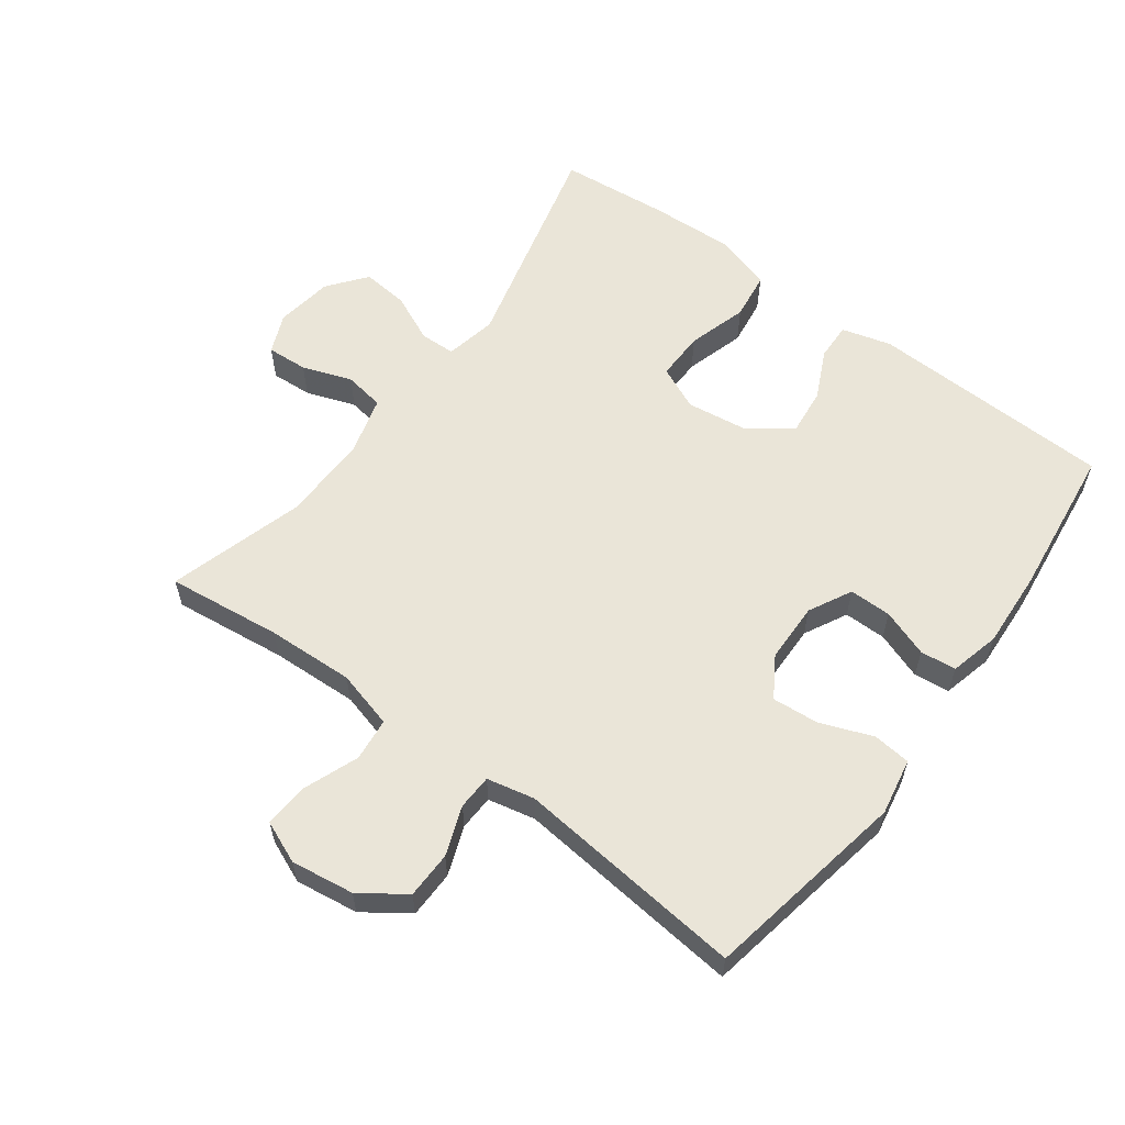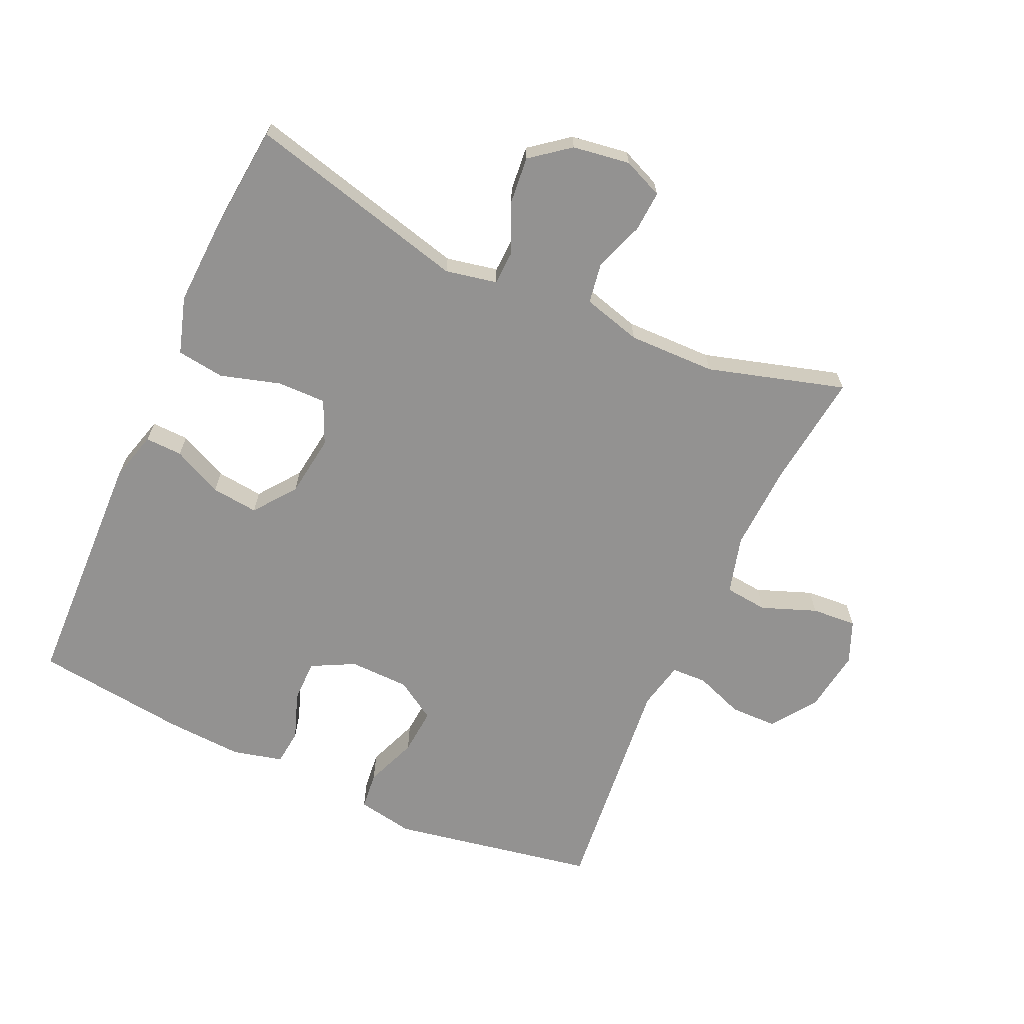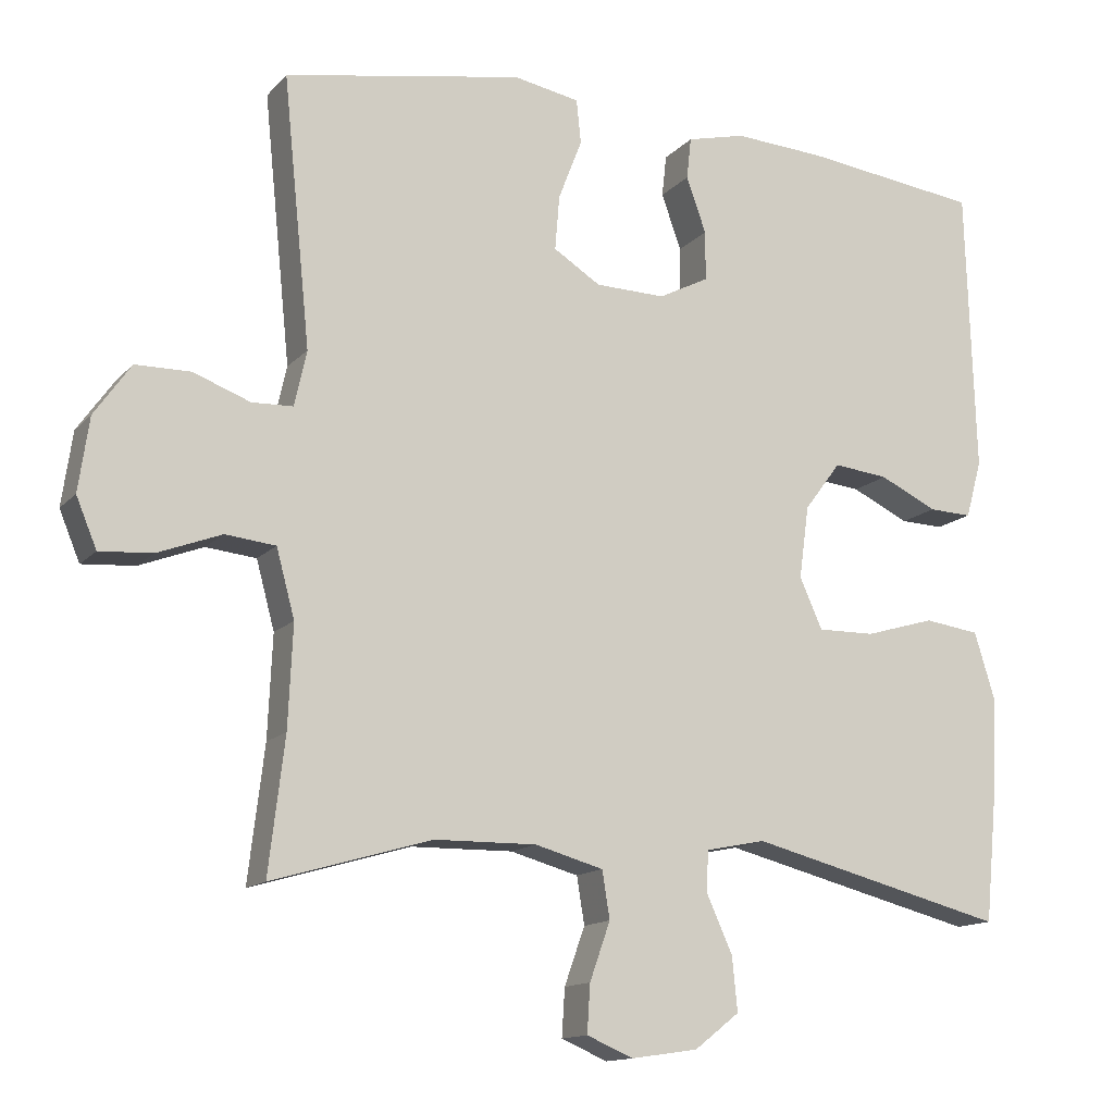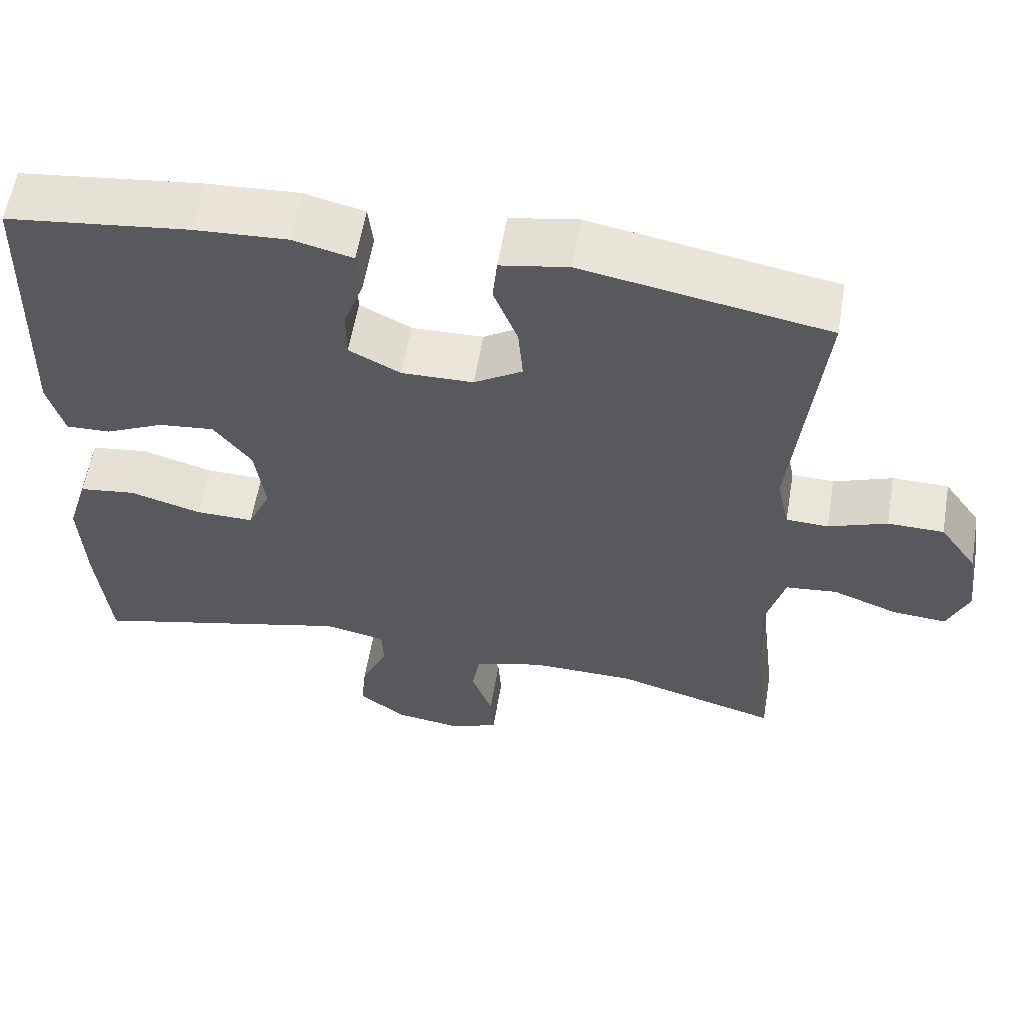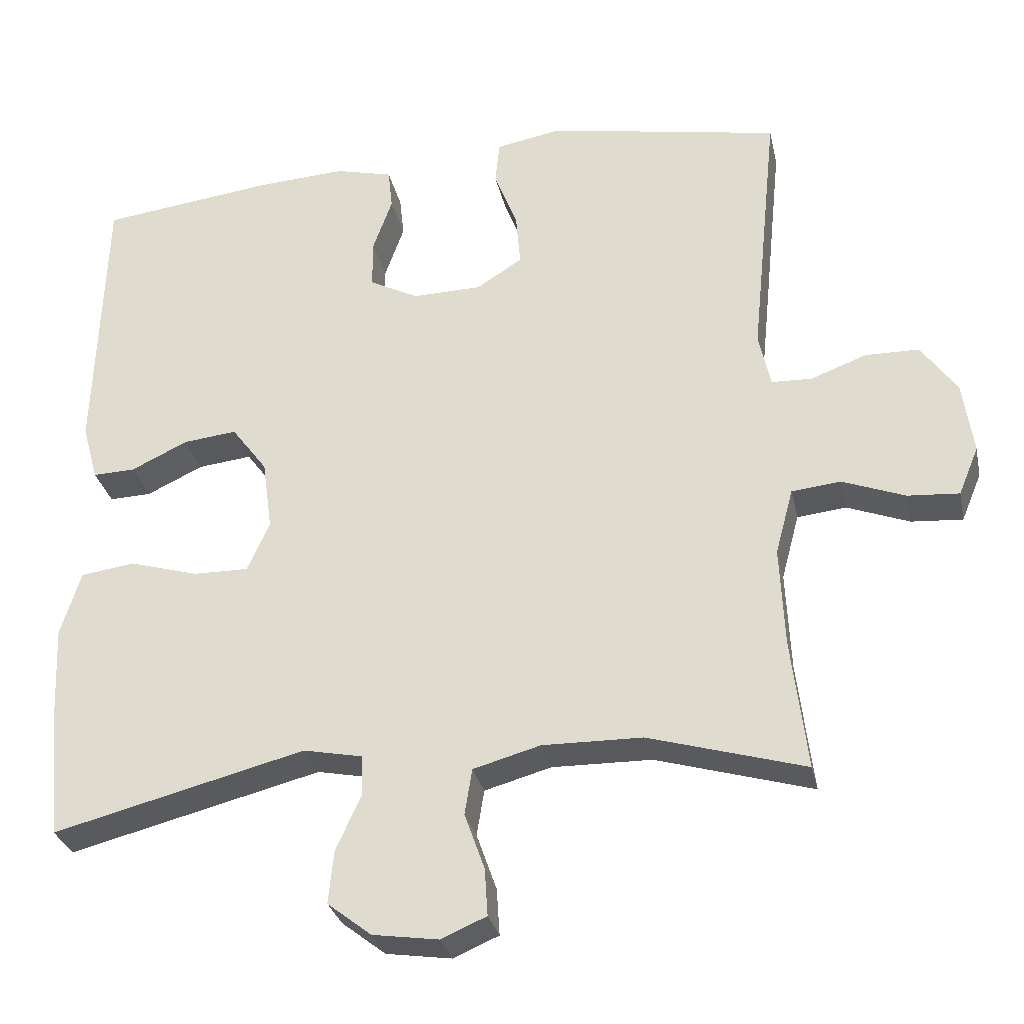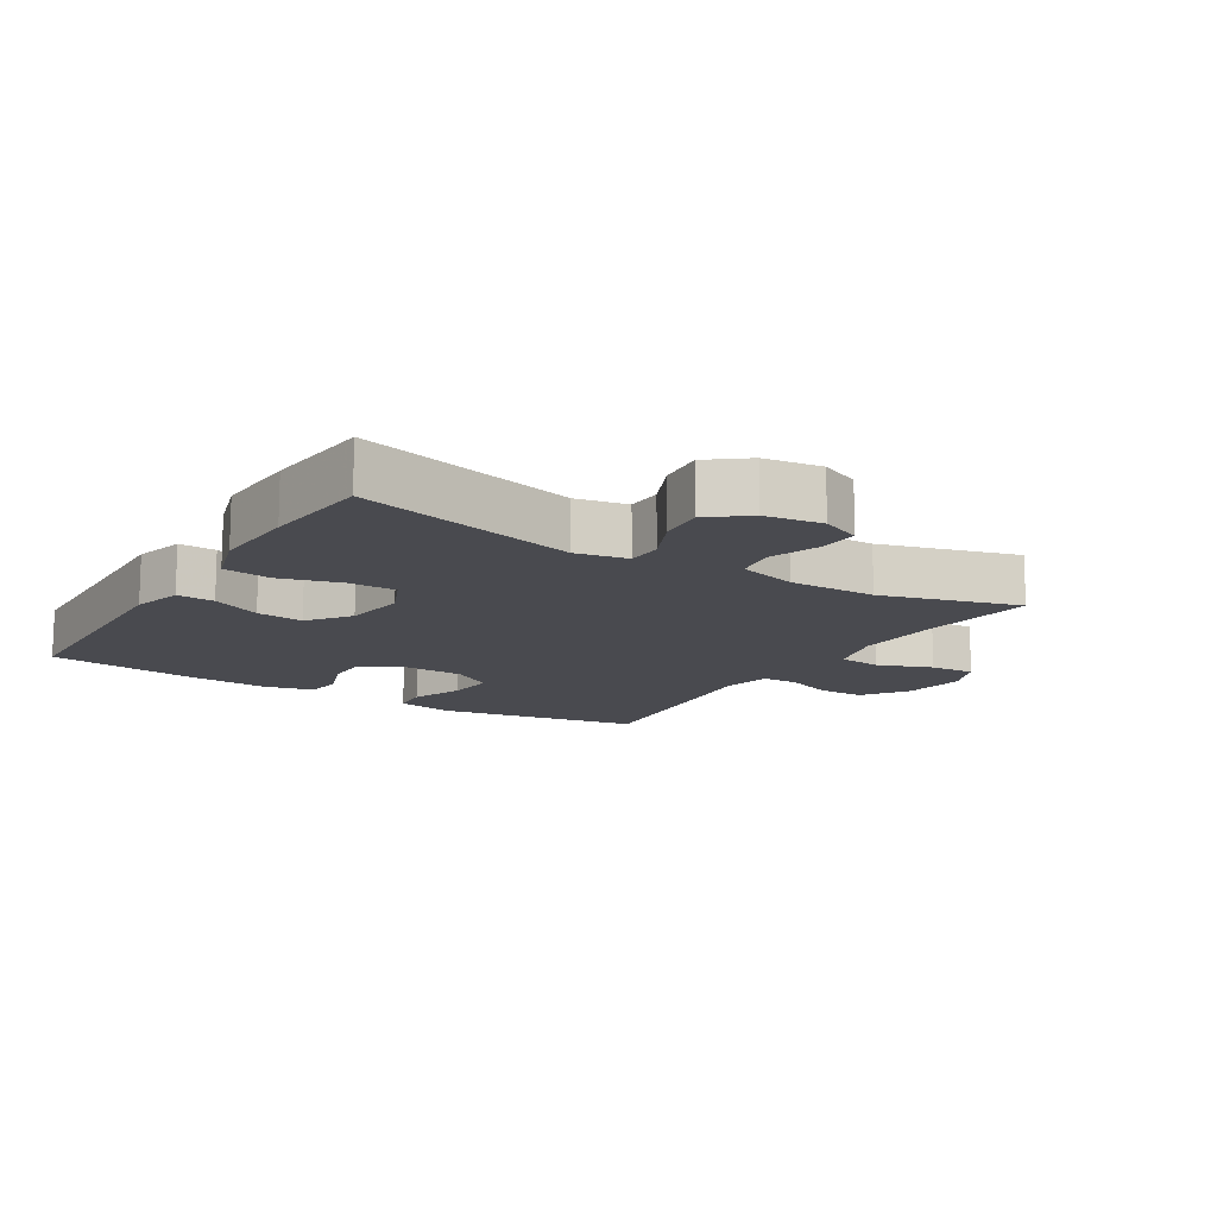
<metadata>
{"format":"obj","ext":"obj","renderer":"f3d","projection":"perspective","resolution":1024,"background":"white","views":[{"elev":59.1,"azim":-53.4,"up":"+Y"},{"elev":-66.5,"azim":155.6,"up":"+Y"},{"elev":-13.7,"azim":-25.8,"up":"+Z"},{"elev":58.9,"azim":-170.4,"up":"+Z"},{"elev":-30.0,"azim":-167.9,"up":"+Z"},{"elev":-13.5,"azim":148.1,"up":"+Y"}]}
</metadata>
<code>
v 0.5 0.07 0.5
v 0.512 0.07 0.124
v 0.491 0.07 0.048
v 0.434 0.07 0.05
v 0.358 0.07 0.086
v 0.286 0.07 0.094
v 0.238 0.07 0.03
v 0.225 0.07 -0.065
v 0.255 0.07 -0.132
v 0.33 0.07 -0.131
v 0.422 0.07 -0.104
v 0.495 0.07 -0.114
v 0.522 0.07 -0.202
v 0.516 0.07 -0.333
v 0.5 0.07 -0.5
v 0.161 0.07 -0.414
v 0.082 0.07 -0.43
v 0.08 0.07 -0.484
v 0.114 0.07 -0.559
v 0.121 0.07 -0.63
v 0.062 0.07 -0.676
v -0.026 0.07 -0.689
v -0.087 0.07 -0.663
v -0.083 0.07 -0.6
v -0.056 0.07 -0.524
v -0.066 0.07 -0.462
v -0.156 0.07 -0.437
v -0.29 0.07 -0.439
v -0.5 0.07 -0.5
v -0.479 0.07 -0.324
v -0.473 0.07 -0.19
v -0.497 0.07 -0.101
v -0.563 0.07 -0.094
v -0.647 0.07 -0.126
v -0.716 0.07 -0.131
v -0.743 0.07 -0.066
v -0.729 0.07 0.031
v -0.681 0.07 0.099
v -0.609 0.07 0.1
v -0.534 0.07 0.072
v -0.48 0.07 0.074
v -0.464 0.07 0.147
v -0.5 0.07 0.5
v -0.186 0.07 0.557
v -0.099 0.07 0.541
v -0.093 0.07 0.483
v -0.124 0.07 0.403
v -0.13 0.07 0.331
v -0.068 0.07 0.292
v 0.024 0.07 0.29
v 0.09 0.07 0.324
v 0.09 0.07 0.389
v 0.064 0.07 0.462
v 0.07 0.07 0.517
v 0.147 0.07 0.536
v 0.266 0.07 0.529
v 0.5 0 0.5
v 0.512 0 0.124
v 0.491 0 0.048
v 0.434 0 0.05
v 0.358 0 0.086
v 0.286 0 0.094
v 0.238 0 0.03
v 0.225 0 -0.065
v 0.255 0 -0.132
v 0.33 0 -0.131
v 0.422 0 -0.104
v 0.495 0 -0.114
v 0.522 0 -0.202
v 0.516 0 -0.333
v 0.5 0 -0.5
v 0.161 0 -0.414
v 0.082 0 -0.43
v 0.08 0 -0.484
v 0.114 0 -0.559
v 0.121 0 -0.63
v 0.062 0 -0.676
v -0.026 0 -0.689
v -0.087 0 -0.663
v -0.083 0 -0.6
v -0.056 0 -0.524
v -0.066 0 -0.462
v -0.156 0 -0.437
v -0.29 0 -0.439
v -0.5 0 -0.5
v -0.479 0 -0.324
v -0.473 0 -0.19
v -0.497 0 -0.101
v -0.563 0 -0.094
v -0.647 0 -0.126
v -0.716 0 -0.131
v -0.743 0 -0.066
v -0.729 0 0.031
v -0.681 0 0.099
v -0.609 0 0.1
v -0.534 0 0.072
v -0.48 0 0.074
v -0.464 0 0.147
v -0.5 0 0.5
v -0.186 0 0.557
v -0.099 0 0.541
v -0.093 0 0.483
v -0.124 0 0.403
v -0.13 0 0.331
v -0.068 0 0.292
v 0.024 0 0.29
v 0.09 0 0.324
v 0.09 0 0.389
v 0.064 0 0.462
v 0.07 0 0.517
v 0.147 0 0.536
v 0.266 0 0.529
f 52 53 54 55
f 51 52 55 56
f 44 45 46 47
f 42 43 44 47
f 41 42 47 48
f 37 38 39 40
f 37 40 41
f 36 37 41
f 33 34 35 36
f 32 33 36 41
f 31 32 41 48
f 28 29 30
f 27 28 30 31
f 26 27 31 48
f 22 23 24 25
f 18 19 20 21
f 17 18 21 22
f 13 14 15 16
f 13 16 17
f 10 11 12 13
f 9 10 13 17
f 8 9 17
f 7 8 17 22
f 2 3 4 5
f 2 5 6
f 51 56 1 2
f 50 51 2 6
f 49 50 6 7
f 25 26 48 49
f 7 22 25 49
f 111 110 109 108
f 112 111 108 107
f 103 102 101 100
f 103 100 99 98
f 104 103 98 97
f 96 95 94 93
f 97 96 93
f 97 93 92
f 92 91 90 89
f 97 92 89 88
f 104 97 88 87
f 86 85 84
f 87 86 84 83
f 104 87 83 82
f 81 80 79 78
f 77 76 75 74
f 78 77 74 73
f 72 71 70 69
f 73 72 69
f 69 68 67 66
f 73 69 66 65
f 73 65 64
f 78 73 64 63
f 61 60 59 58
f 62 61 58
f 58 57 112 107
f 62 58 107 106
f 63 62 106 105
f 105 104 82 81
f 105 81 78 63
f 1 57 58 2
f 2 58 59 3
f 3 59 60 4
f 4 60 61 5
f 5 61 62 6
f 6 62 63 7
f 7 63 64 8
f 8 64 65 9
f 9 65 66 10
f 10 66 67 11
f 11 67 68 12
f 12 68 69 13
f 13 69 70 14
f 14 70 71 15
f 15 71 72 16
f 16 72 73 17
f 17 73 74 18
f 18 74 75 19
f 19 75 76 20
f 20 76 77 21
f 21 77 78 22
f 22 78 79 23
f 23 79 80 24
f 24 80 81 25
f 25 81 82 26
f 26 82 83 27
f 27 83 84 28
f 28 84 85 29
f 29 85 86 30
f 30 86 87 31
f 31 87 88 32
f 32 88 89 33
f 33 89 90 34
f 34 90 91 35
f 35 91 92 36
f 36 92 93 37
f 37 93 94 38
f 38 94 95 39
f 39 95 96 40
f 40 96 97 41
f 41 97 98 42
f 42 98 99 43
f 43 99 100 44
f 44 100 101 45
f 45 101 102 46
f 46 102 103 47
f 47 103 104 48
f 48 104 105 49
f 49 105 106 50
f 50 106 107 51
f 51 107 108 52
f 52 108 109 53
f 53 109 110 54
f 54 110 111 55
f 55 111 112 56
f 56 112 57 1

</code>
